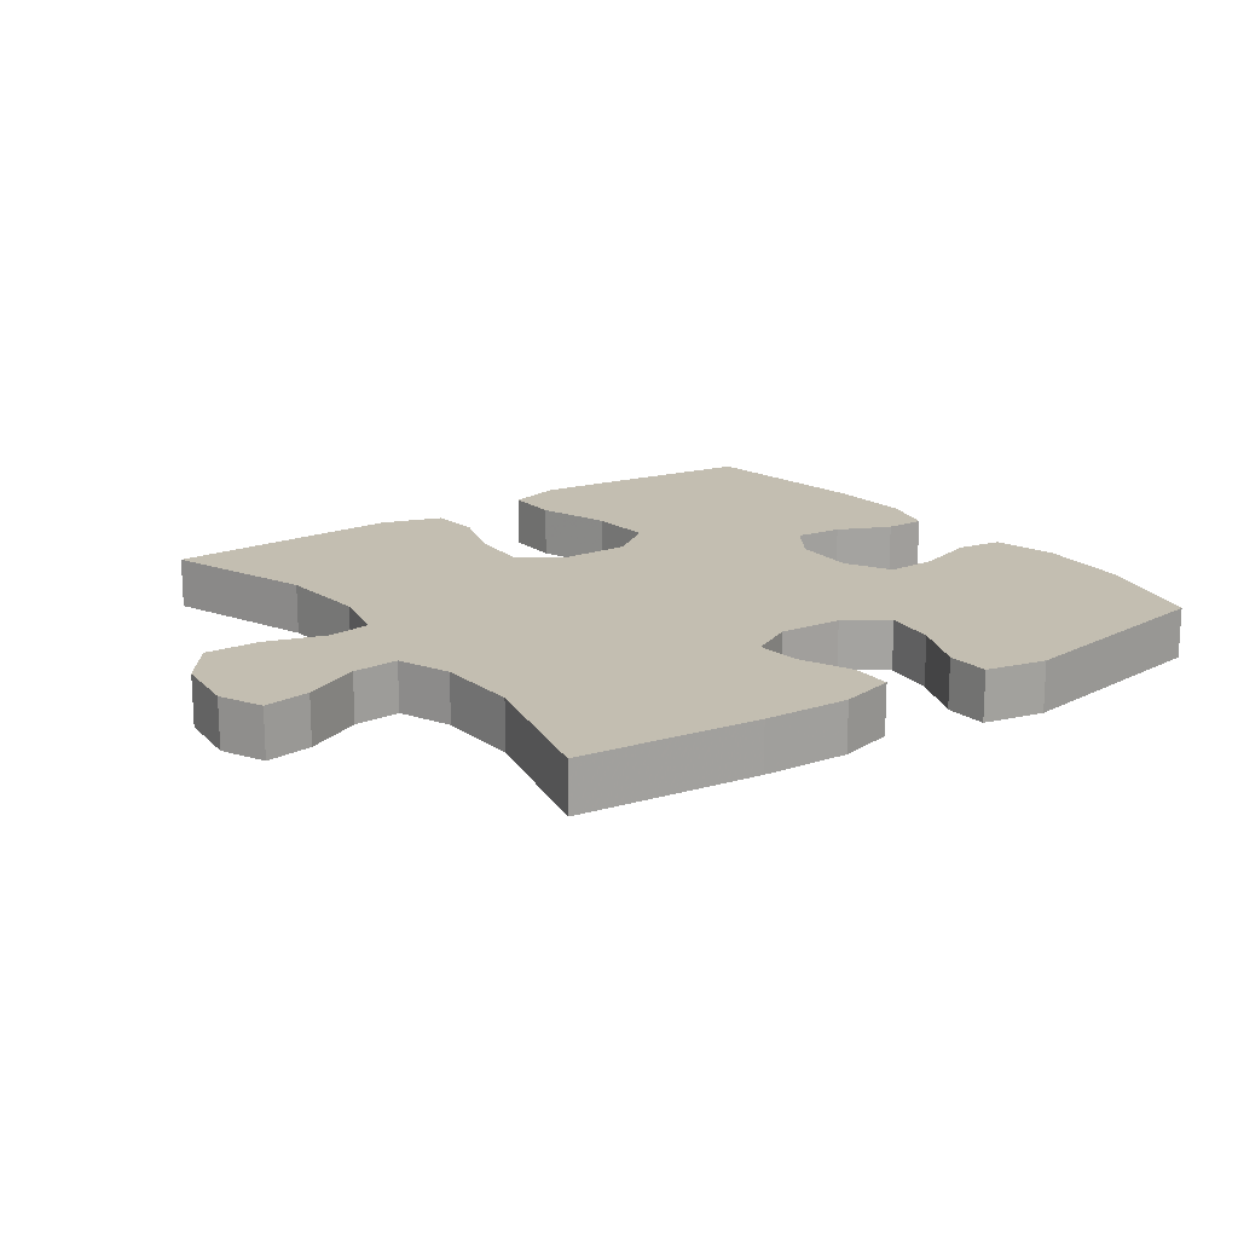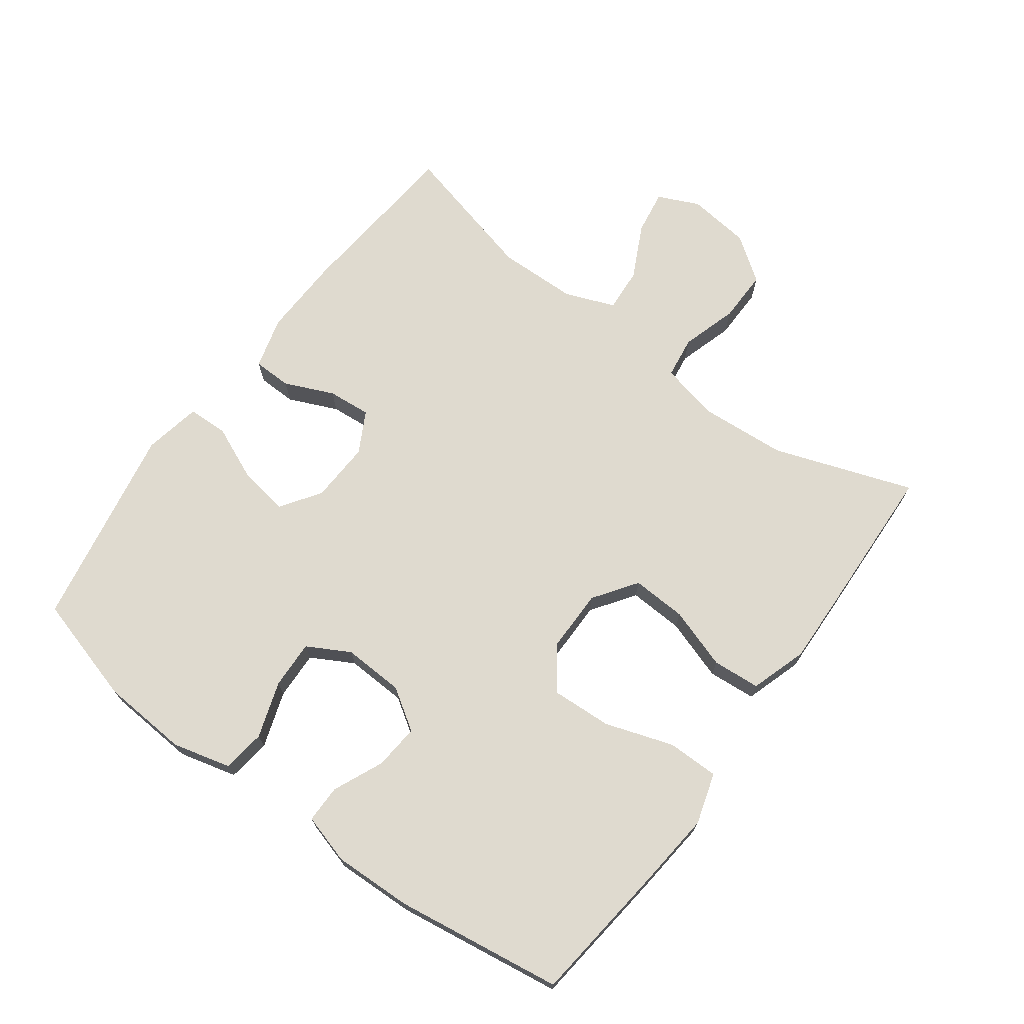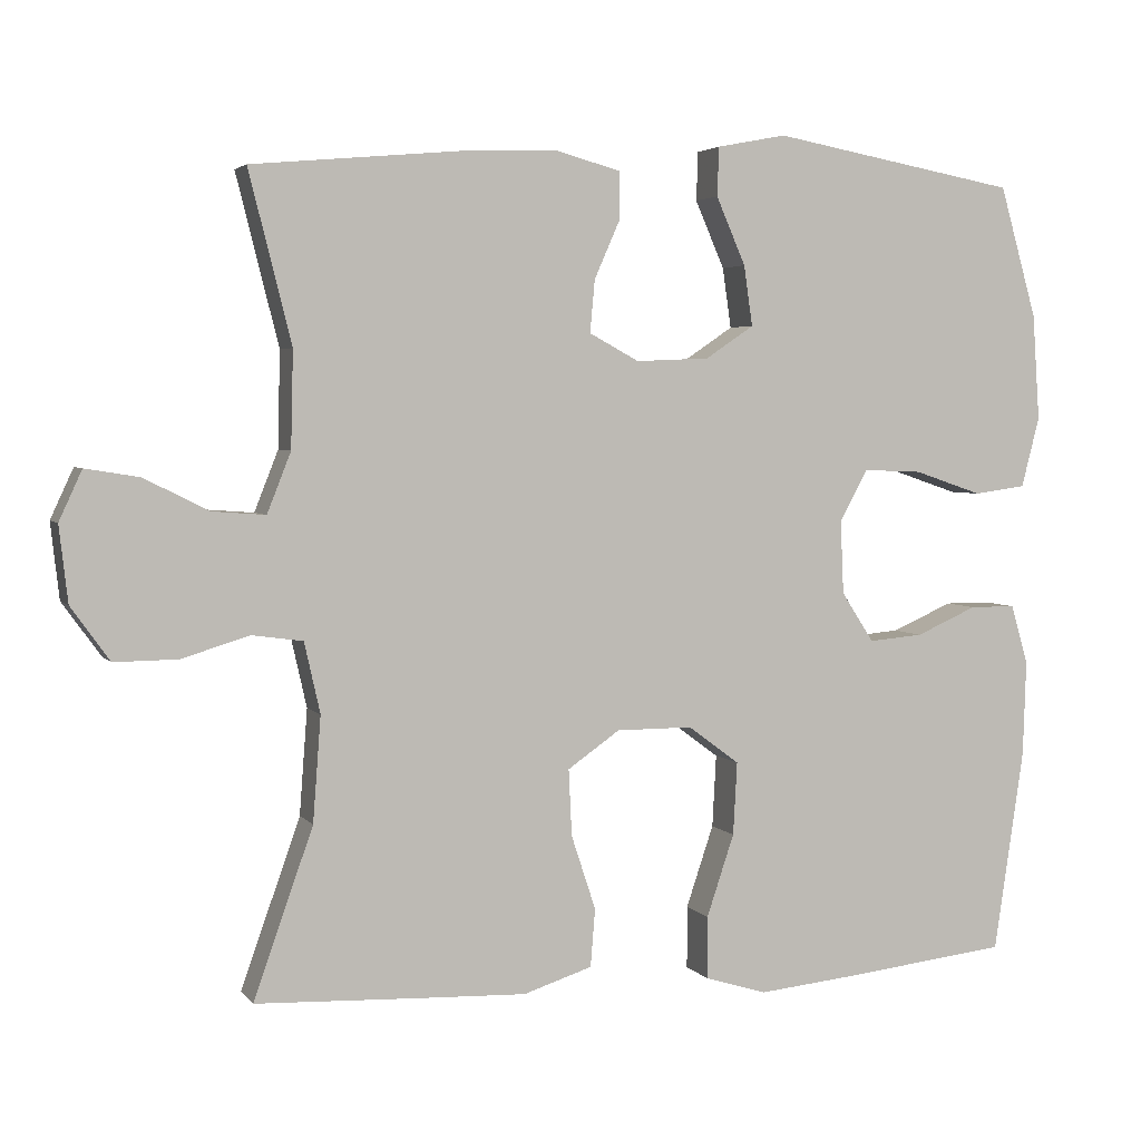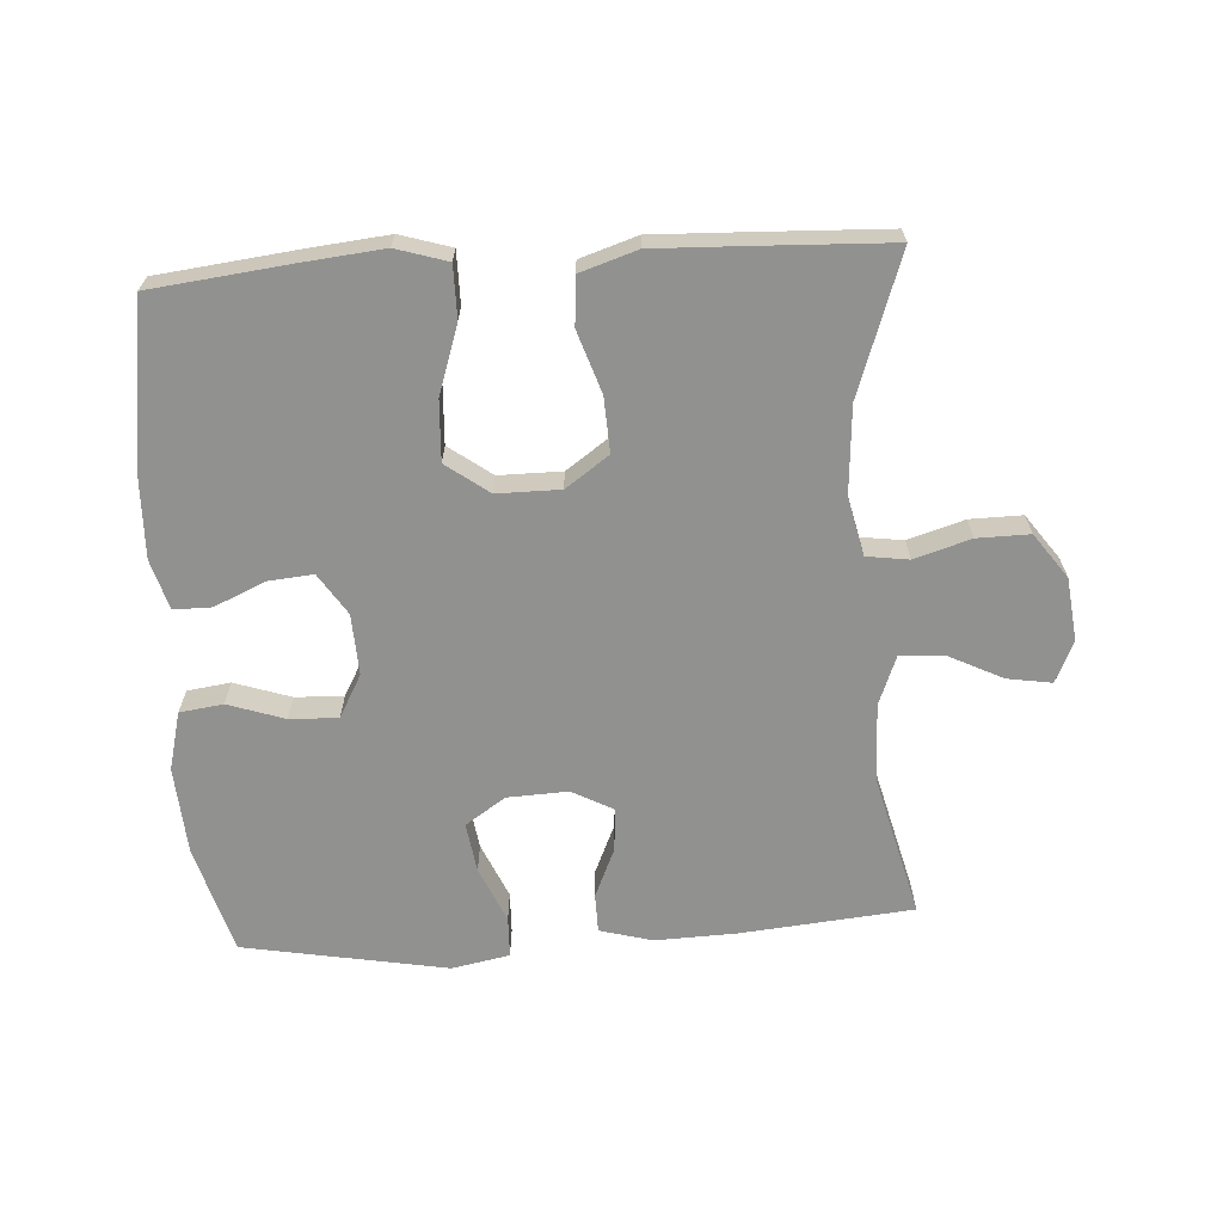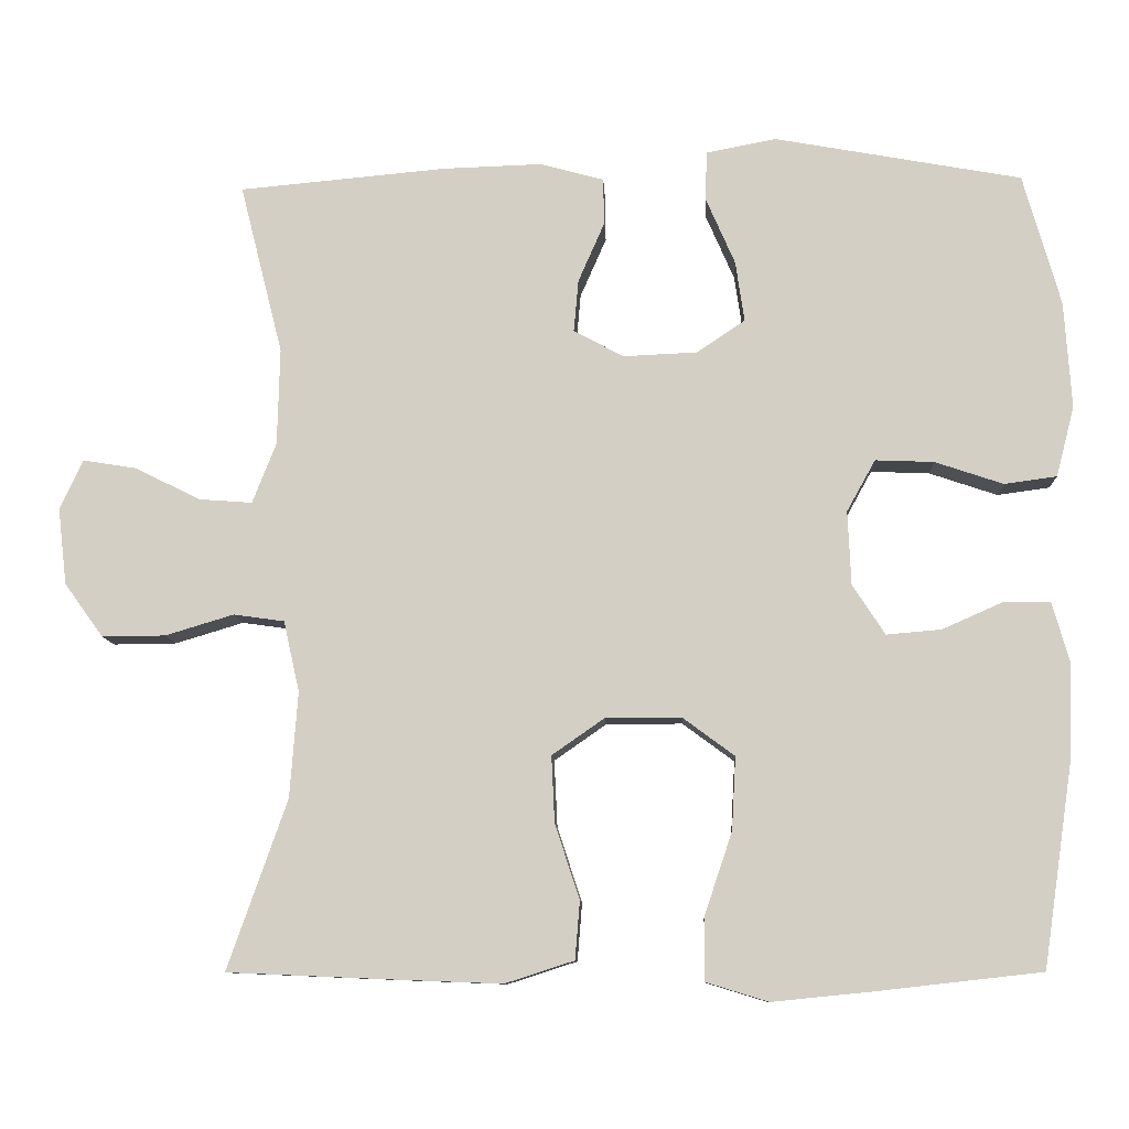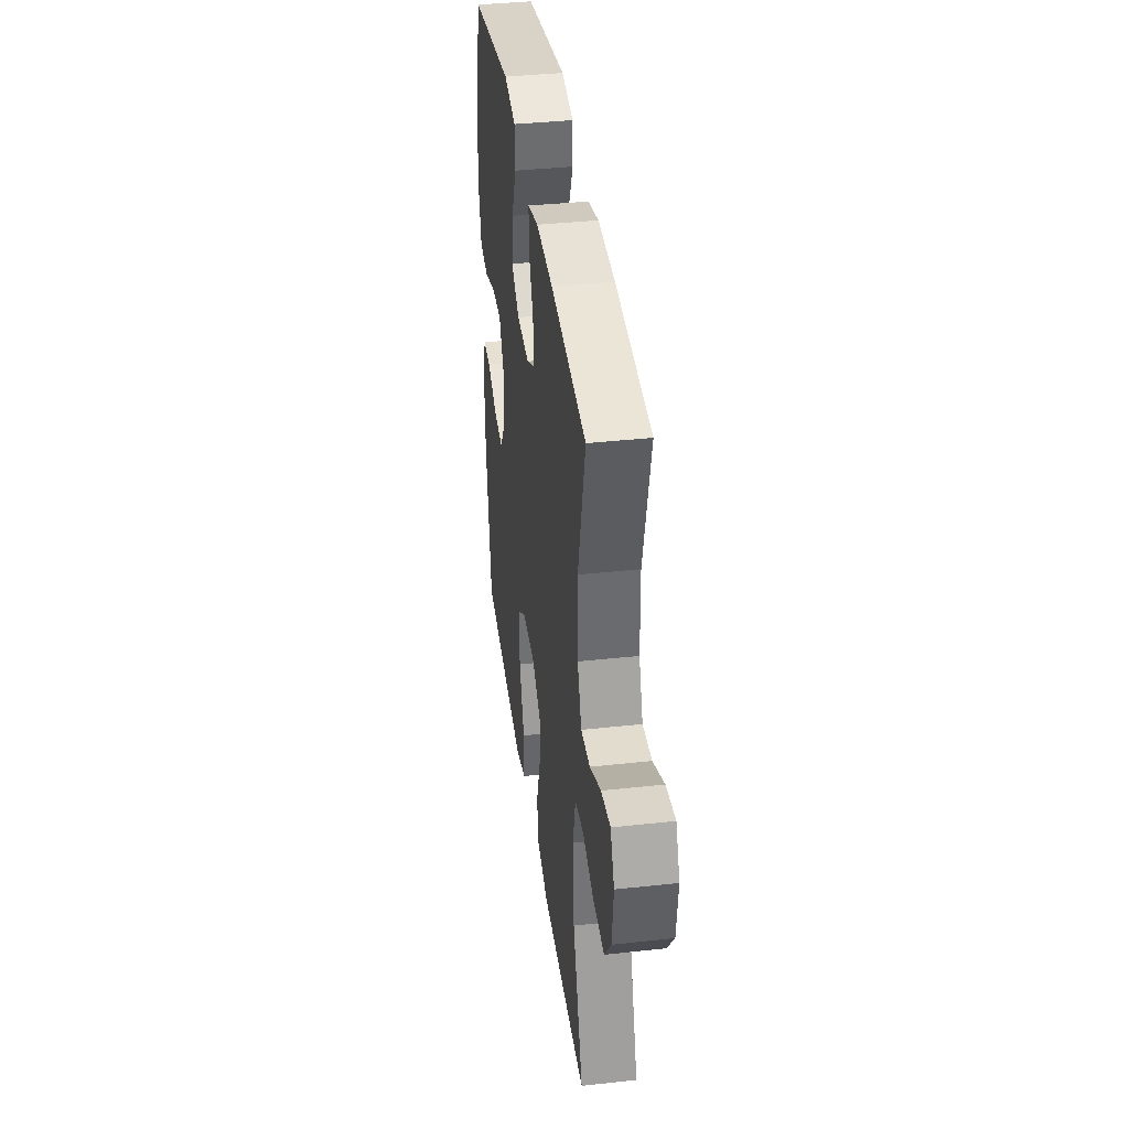
<metadata>
{"format":"obj","ext":"obj","renderer":"f3d","projection":"perspective","resolution":1024,"background":"white","views":[{"elev":17.2,"azim":-35.2,"up":"+Y"},{"elev":70.8,"azim":126.5,"up":"+Y"},{"elev":3.6,"azim":-19.2,"up":"+Z"},{"elev":-66.0,"azim":-176.3,"up":"+Y"},{"elev":-9.8,"azim":2.7,"up":"+Z"},{"elev":38.5,"azim":-97.8,"up":"+Z"}]}
</metadata>
<code>
v -0.5 0.07 -0.5
v -0.425 0.07 -0.287
v -0.415 0.07 -0.154
v -0.435 0.07 -0.065
v -0.499 0.07 -0.056
v -0.585 0.07 -0.082
v -0.665 0.07 -0.083
v -0.714 0.07 -0.015
v -0.725 0.07 0.081
v -0.696 0.07 0.144
v -0.628 0.07 0.133
v -0.546 0.07 0.092
v -0.479 0.07 0.087
v -0.449 0.07 0.163
v -0.446 0.07 0.285
v -0.5 0.07 0.5
v -0.238 0.07 0.524
v -0.113 0.07 0.528
v -0.033 0.07 0.506
v -0.032 0.07 0.447
v -0.065 0.07 0.372
v -0.071 0.07 0.306
v -0.008 0.07 0.272
v 0.085 0.07 0.276
v 0.146 0.07 0.317
v 0.135 0.07 0.393
v 0.098 0.07 0.478
v 0.1 0.07 0.54
v 0.188 0.07 0.557
v 0.5 0.07 0.5
v 0.547 0.07 0.334
v 0.556 0.07 0.2
v 0.533 0.07 0.111
v 0.467 0.07 0.102
v 0.381 0.07 0.131
v 0.307 0.07 0.134
v 0.271 0.07 0.069
v 0.275 0.07 -0.024
v 0.316 0.07 -0.087
v 0.385 0.07 -0.081
v 0.462 0.07 -0.047
v 0.52 0.07 -0.047
v 0.542 0.07 -0.123
v 0.538 0.07 -0.243
v 0.5 0.07 -0.5
v 0.287 0.07 -0.524
v 0.166 0.07 -0.536
v 0.088 0.07 -0.512
v 0.088 0.07 -0.433
v 0.123 0.07 -0.329
v 0.128 0.07 -0.237
v 0.063 0.07 -0.189
v -0.033 0.07 -0.189
v -0.099 0.07 -0.235
v -0.095 0.07 -0.319
v -0.064 0.07 -0.413
v -0.07 0.07 -0.486
v -0.157 0.07 -0.514
v -0.289 0.07 -0.509
v -0.5 0 -0.5
v -0.425 0 -0.287
v -0.415 0 -0.154
v -0.435 0 -0.065
v -0.499 0 -0.056
v -0.585 0 -0.082
v -0.665 0 -0.083
v -0.714 0 -0.015
v -0.725 0 0.081
v -0.696 0 0.144
v -0.628 0 0.133
v -0.546 0 0.092
v -0.479 0 0.087
v -0.449 0 0.163
v -0.446 0 0.285
v -0.5 0 0.5
v -0.238 0 0.524
v -0.113 0 0.528
v -0.033 0 0.506
v -0.032 0 0.447
v -0.065 0 0.372
v -0.071 0 0.306
v -0.008 0 0.272
v 0.085 0 0.276
v 0.146 0 0.317
v 0.135 0 0.393
v 0.098 0 0.478
v 0.1 0 0.54
v 0.188 0 0.557
v 0.5 0 0.5
v 0.547 0 0.334
v 0.556 0 0.2
v 0.533 0 0.111
v 0.467 0 0.102
v 0.381 0 0.131
v 0.307 0 0.134
v 0.271 0 0.069
v 0.275 0 -0.024
v 0.316 0 -0.087
v 0.385 0 -0.081
v 0.462 0 -0.047
v 0.52 0 -0.047
v 0.542 0 -0.123
v 0.538 0 -0.243
v 0.5 0 -0.5
v 0.287 0 -0.524
v 0.166 0 -0.536
v 0.088 0 -0.512
v 0.088 0 -0.433
v 0.123 0 -0.329
v 0.128 0 -0.237
v 0.063 0 -0.189
v -0.033 0 -0.189
v -0.099 0 -0.235
v -0.095 0 -0.319
v -0.064 0 -0.413
v -0.07 0 -0.486
v -0.157 0 -0.514
v -0.289 0 -0.509
f 58 59 1 2
f 55 56 57 58
f 54 55 58 2
f 53 54 2 3
f 52 53 3 4
f 47 48 49 50
f 47 50 51
f 46 47 51
f 45 46 51
f 44 45 51 52
f 40 41 42 43
f 39 40 43 44
f 32 33 34 35
f 32 35 36
f 31 32 36
f 30 31 36
f 29 30 36 37
f 26 27 28 29
f 25 26 29 37
f 18 19 20 21
f 18 21 22
f 15 16 17 18
f 14 15 18 22
f 13 14 22 23
f 9 10 11 12
f 9 12 13
f 8 9 13
f 5 6 7 8
f 4 5 8 13
f 39 44 52 4
f 24 25 37 38
f 13 23 24 38
f 4 13 38 39
f 61 60 118 117
f 117 116 115 114
f 61 117 114 113
f 62 61 113 112
f 63 62 112 111
f 109 108 107 106
f 110 109 106
f 110 106 105
f 110 105 104
f 111 110 104 103
f 102 101 100 99
f 103 102 99 98
f 94 93 92 91
f 95 94 91
f 95 91 90
f 95 90 89
f 96 95 89 88
f 88 87 86 85
f 96 88 85 84
f 80 79 78 77
f 81 80 77
f 77 76 75 74
f 81 77 74 73
f 82 81 73 72
f 71 70 69 68
f 72 71 68
f 72 68 67
f 67 66 65 64
f 72 67 64 63
f 63 111 103 98
f 97 96 84 83
f 97 83 82 72
f 98 97 72 63
f 1 60 61 2
f 2 61 62 3
f 3 62 63 4
f 4 63 64 5
f 5 64 65 6
f 6 65 66 7
f 7 66 67 8
f 8 67 68 9
f 9 68 69 10
f 10 69 70 11
f 11 70 71 12
f 12 71 72 13
f 13 72 73 14
f 14 73 74 15
f 15 74 75 16
f 16 75 76 17
f 17 76 77 18
f 18 77 78 19
f 19 78 79 20
f 20 79 80 21
f 21 80 81 22
f 22 81 82 23
f 23 82 83 24
f 24 83 84 25
f 25 84 85 26
f 26 85 86 27
f 27 86 87 28
f 28 87 88 29
f 29 88 89 30
f 30 89 90 31
f 31 90 91 32
f 32 91 92 33
f 33 92 93 34
f 34 93 94 35
f 35 94 95 36
f 36 95 96 37
f 37 96 97 38
f 38 97 98 39
f 39 98 99 40
f 40 99 100 41
f 41 100 101 42
f 42 101 102 43
f 43 102 103 44
f 44 103 104 45
f 45 104 105 46
f 46 105 106 47
f 47 106 107 48
f 48 107 108 49
f 49 108 109 50
f 50 109 110 51
f 51 110 111 52
f 52 111 112 53
f 53 112 113 54
f 54 113 114 55
f 55 114 115 56
f 56 115 116 57
f 57 116 117 58
f 58 117 118 59
f 59 118 60 1

</code>
